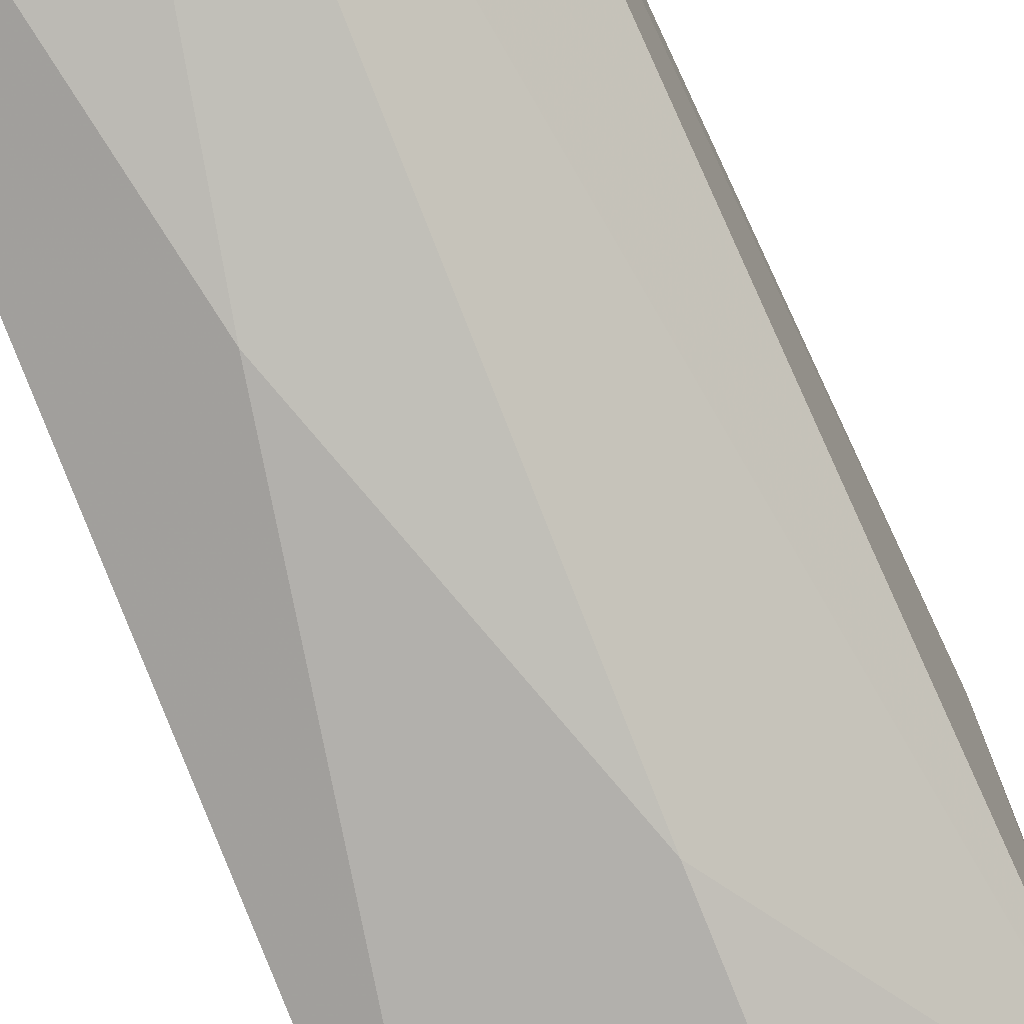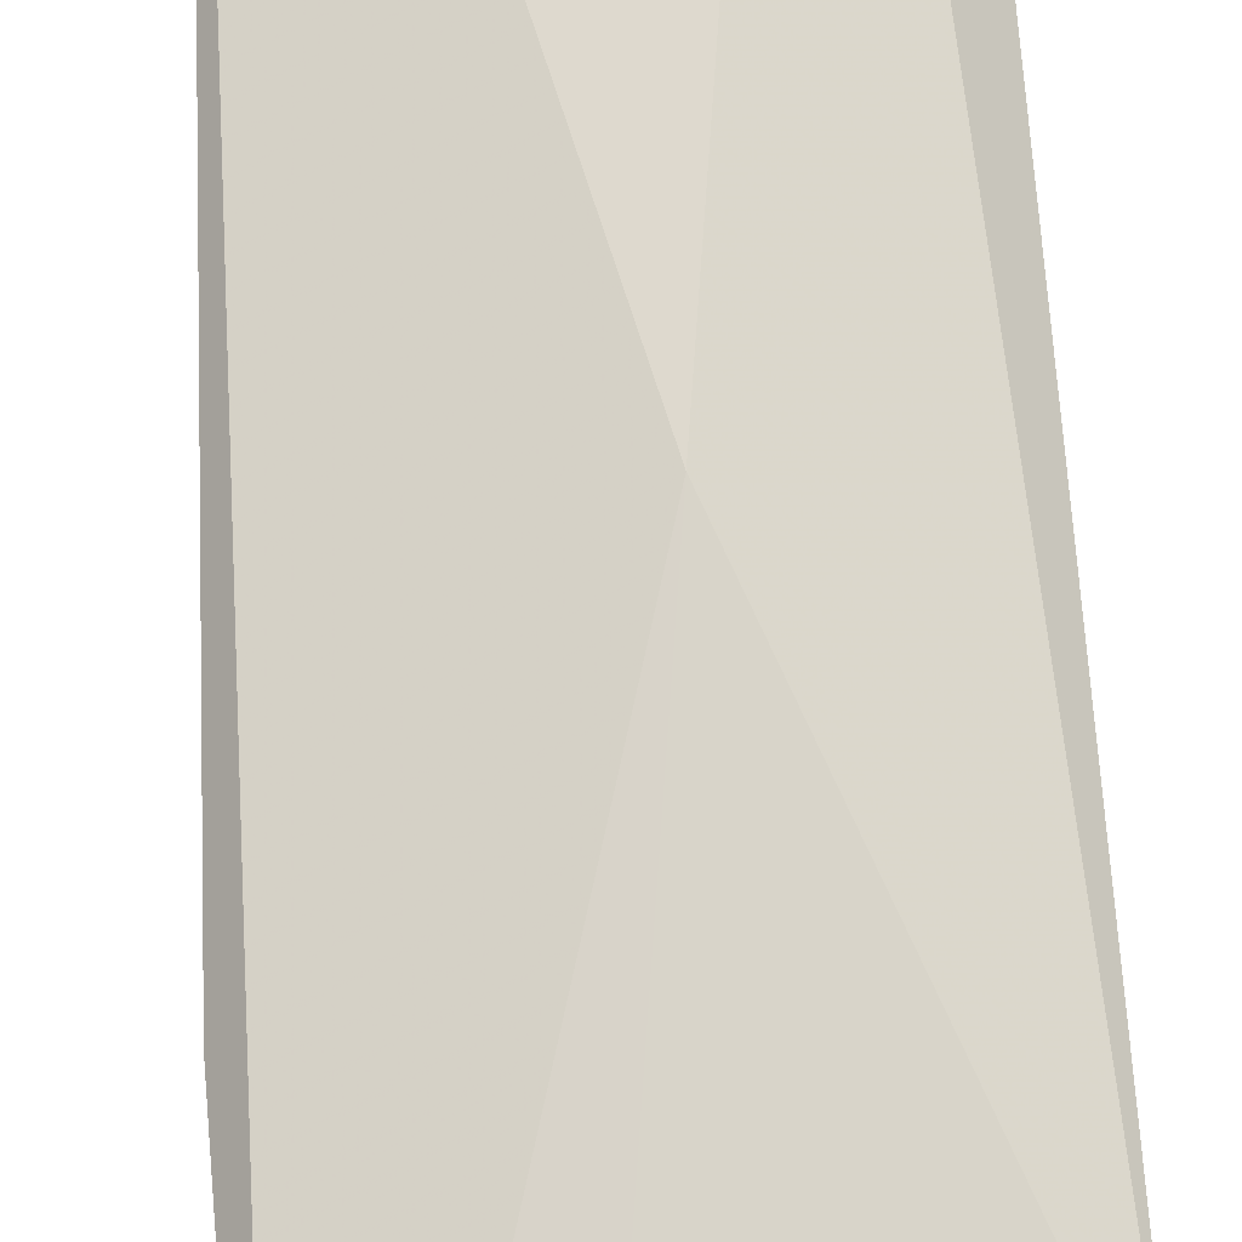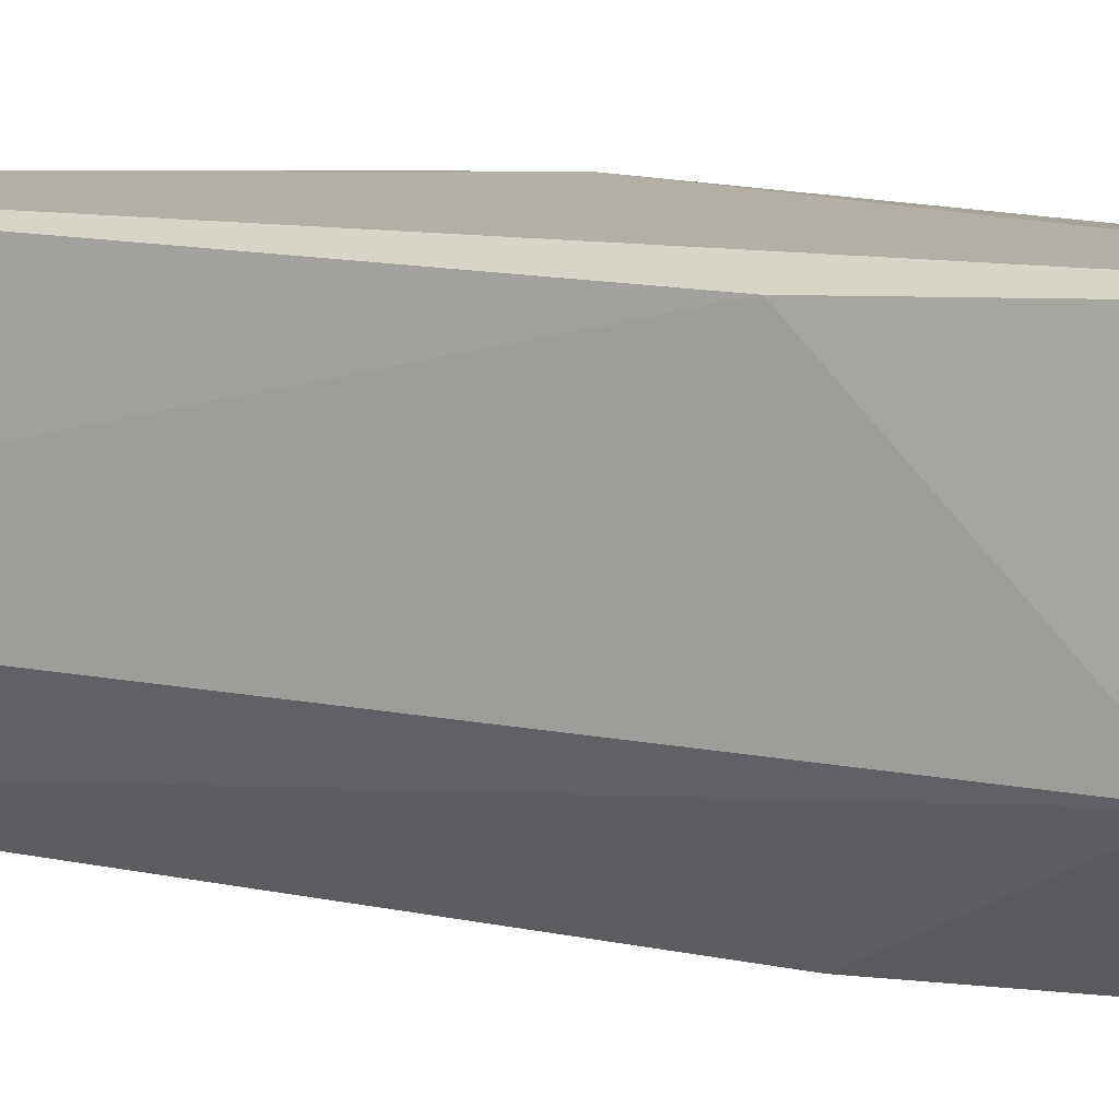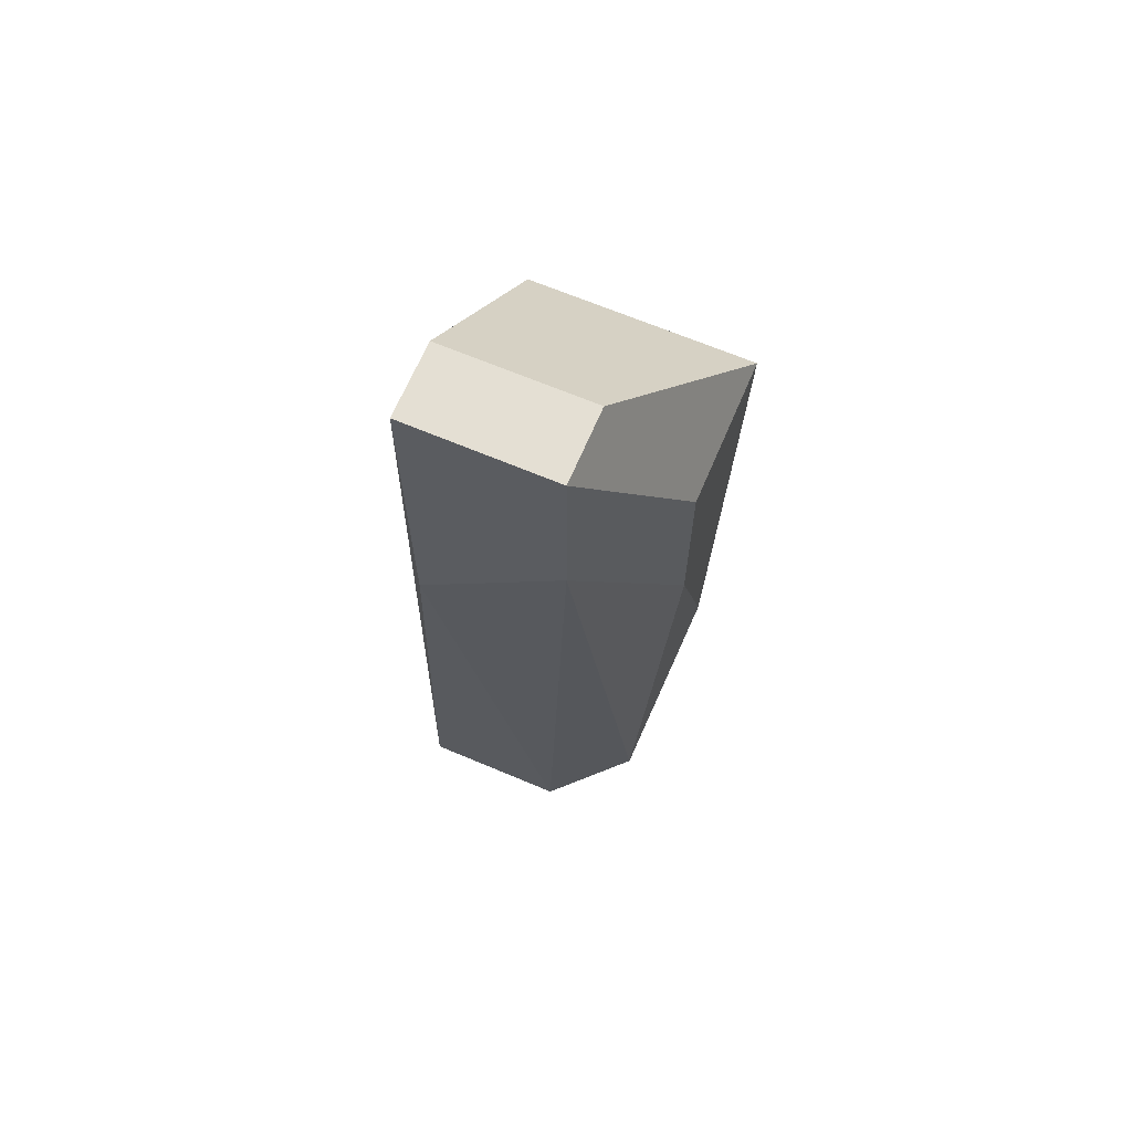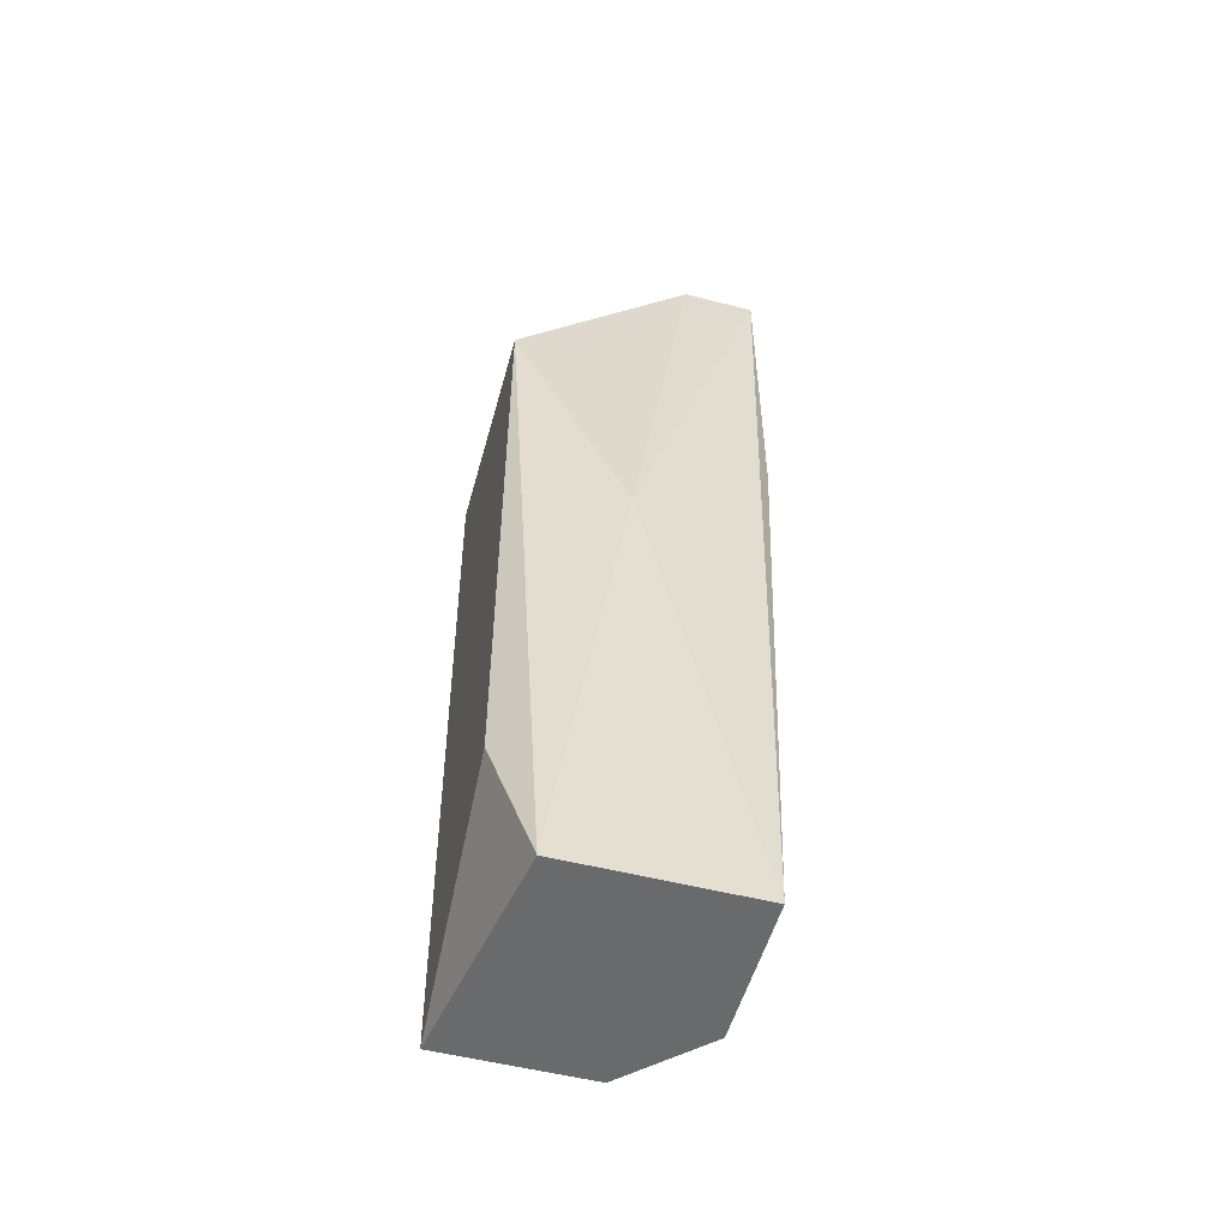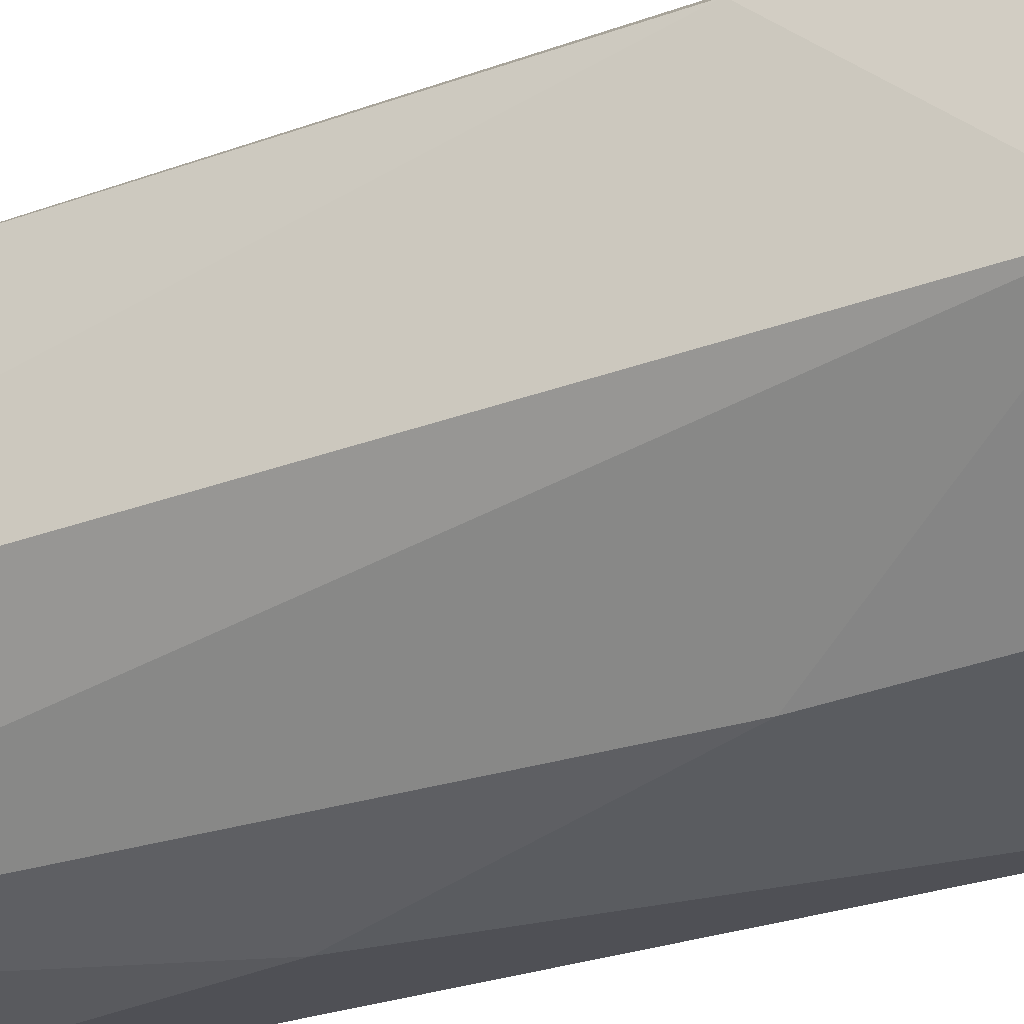
<metadata>
{"format":"obj","ext":"obj","renderer":"f3d","projection":"perspective","resolution":1024,"background":"white","views":[{"elev":-78.7,"azim":21.7,"up":"+Z"},{"elev":71.6,"azim":175.3,"up":"+Z"},{"elev":3.8,"azim":120.6,"up":"+Z"},{"elev":66.7,"azim":113.0,"up":"+Y"},{"elev":-52.9,"azim":-15.3,"up":"+Y"},{"elev":-34.2,"azim":116.8,"up":"+Z"}]}
</metadata>
<code>
v -0.02131 0.005118 0.02021
v -0.02131 0.02196 0.0194
v -0.02131 0.01795 0.0194
v -0.02211 0.01554 0.02502
v -0.02452 0.005118 0.02021
v -0.02452 0.02196 0.0194
v -0.02452 0.02196 0.02421
v -0.02452 0.008327 0.02421
v -0.02051 0.02597 0.02421
v -0.02051 0.02597 0.02101
v -0.01971 0.005118 0.02181
v -0.01971 0.005118 0.02502
v -0.02292 0.01314 0.0194
v -0.01891 0.02597 0.02421
v -0.01891 0.02597 0.02101
v -0.01891 0.02196 0.02101
v -0.01891 0.01875 0.02421
v -0.02372 0.005118 0.02502
f 6 9 10
f 5 1 12
f 6 5 7
f 5 12 18
f 12 4 18
f 4 7 18
f 4 12 14
f 12 1 11
f 7 4 9
f 6 7 9
f 4 14 9
f 14 15 9
f 7 5 8
f 5 18 8
f 18 7 8
f 15 14 16
f 11 1 16
f 1 3 16
f 3 15 16
f 1 5 13
f 5 6 13
f 3 1 13
f 6 3 13
f 14 12 17
f 12 11 17
f 16 14 17
f 11 16 17
f 6 15 2
f 15 3 2
f 3 6 2
f 15 6 10
f 9 15 10

</code>
